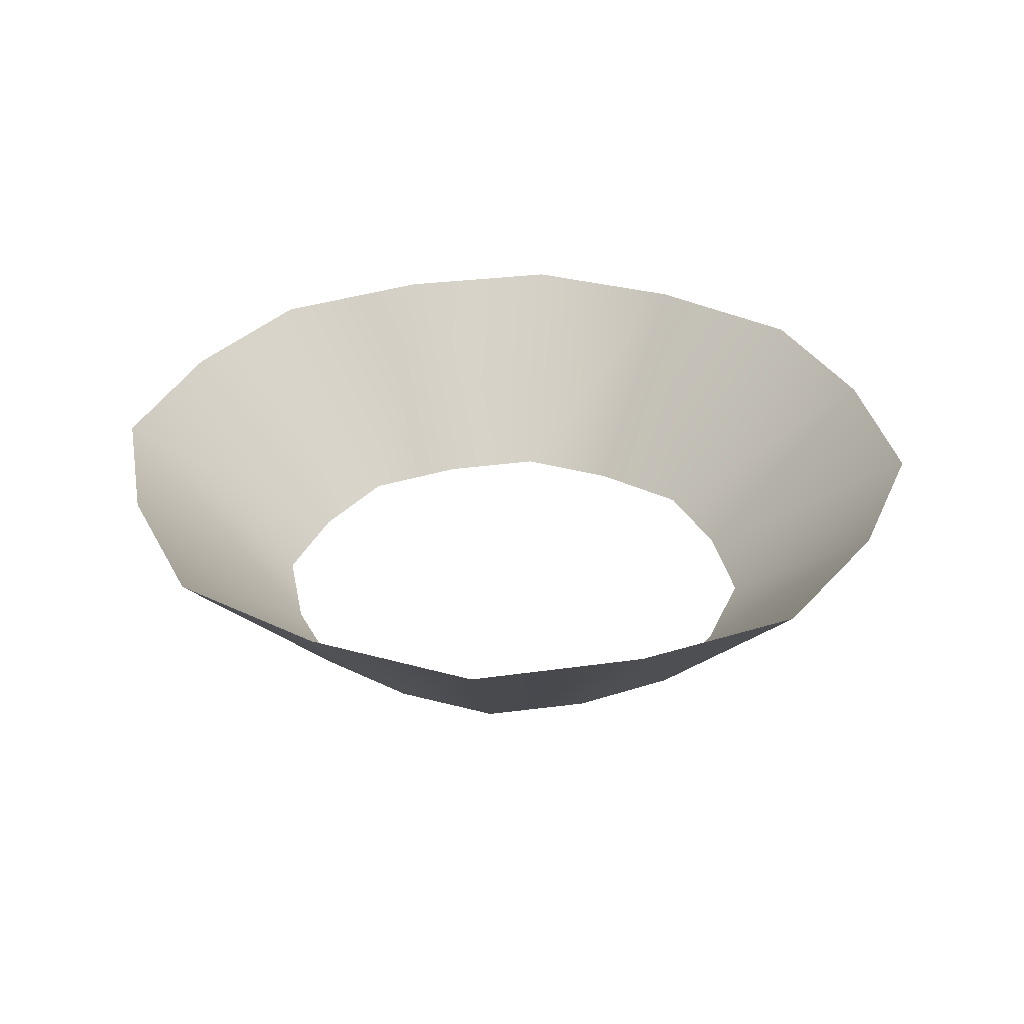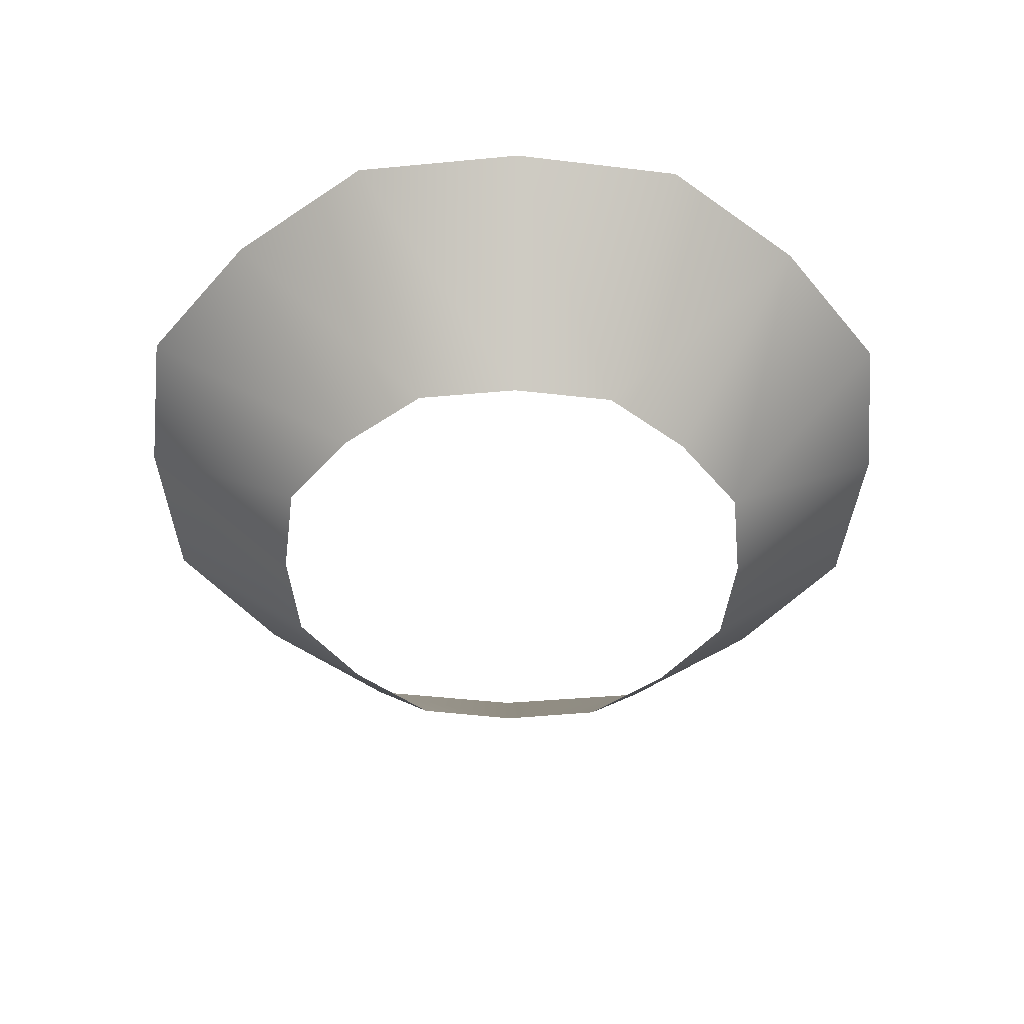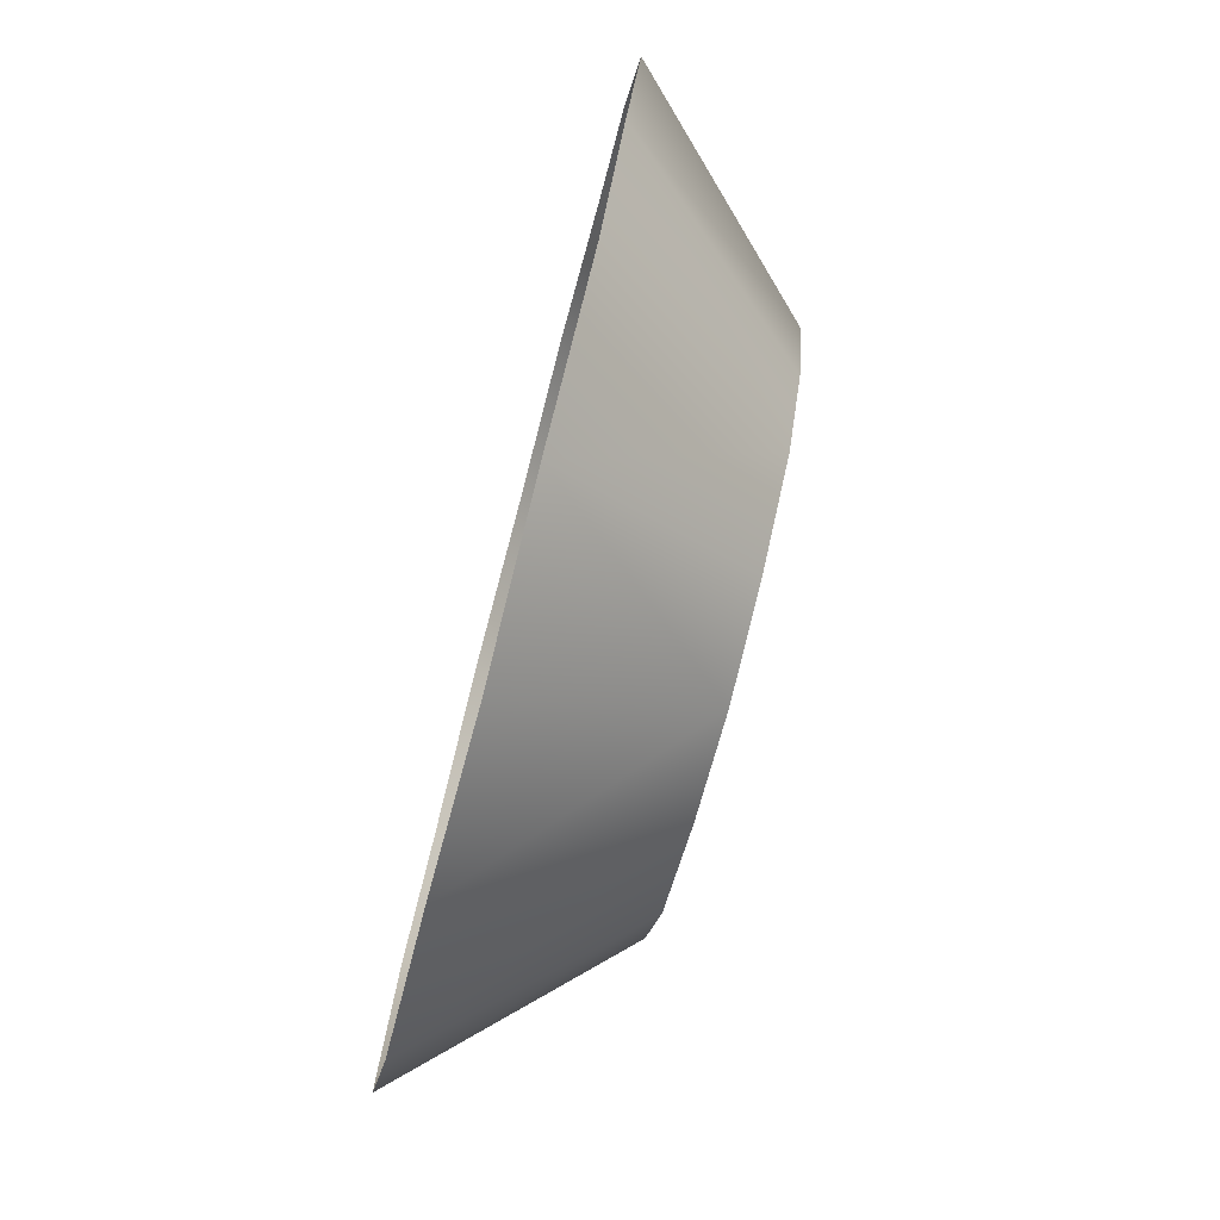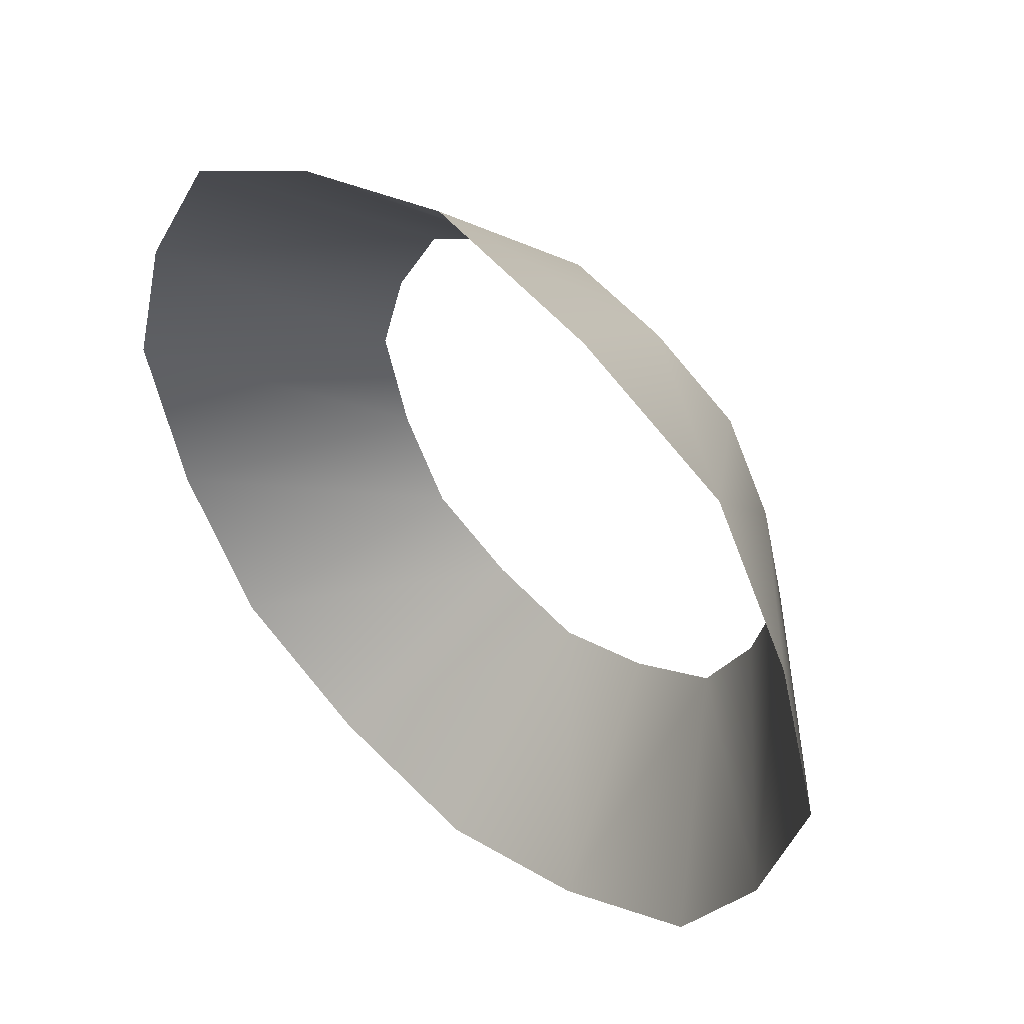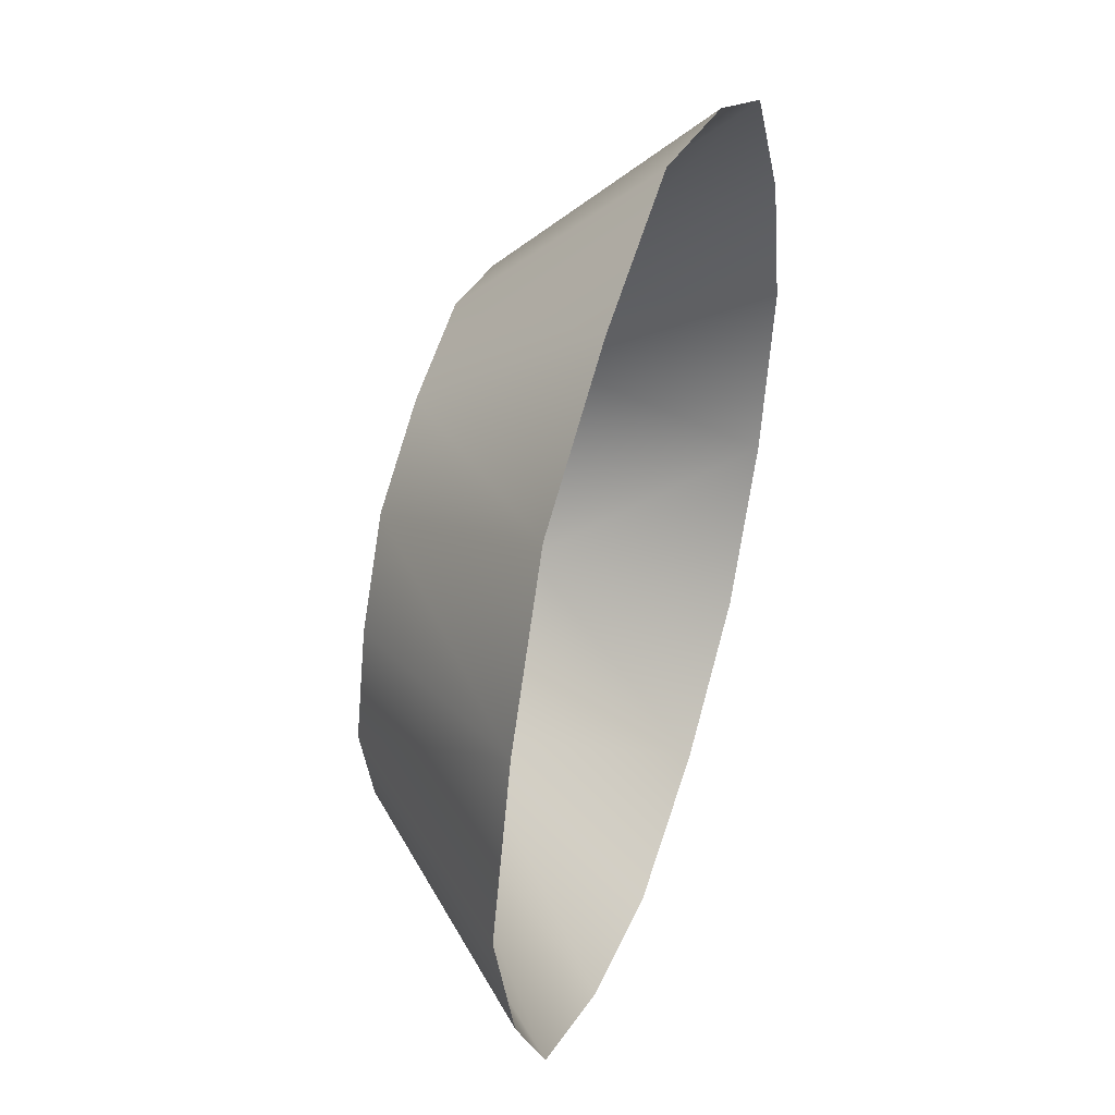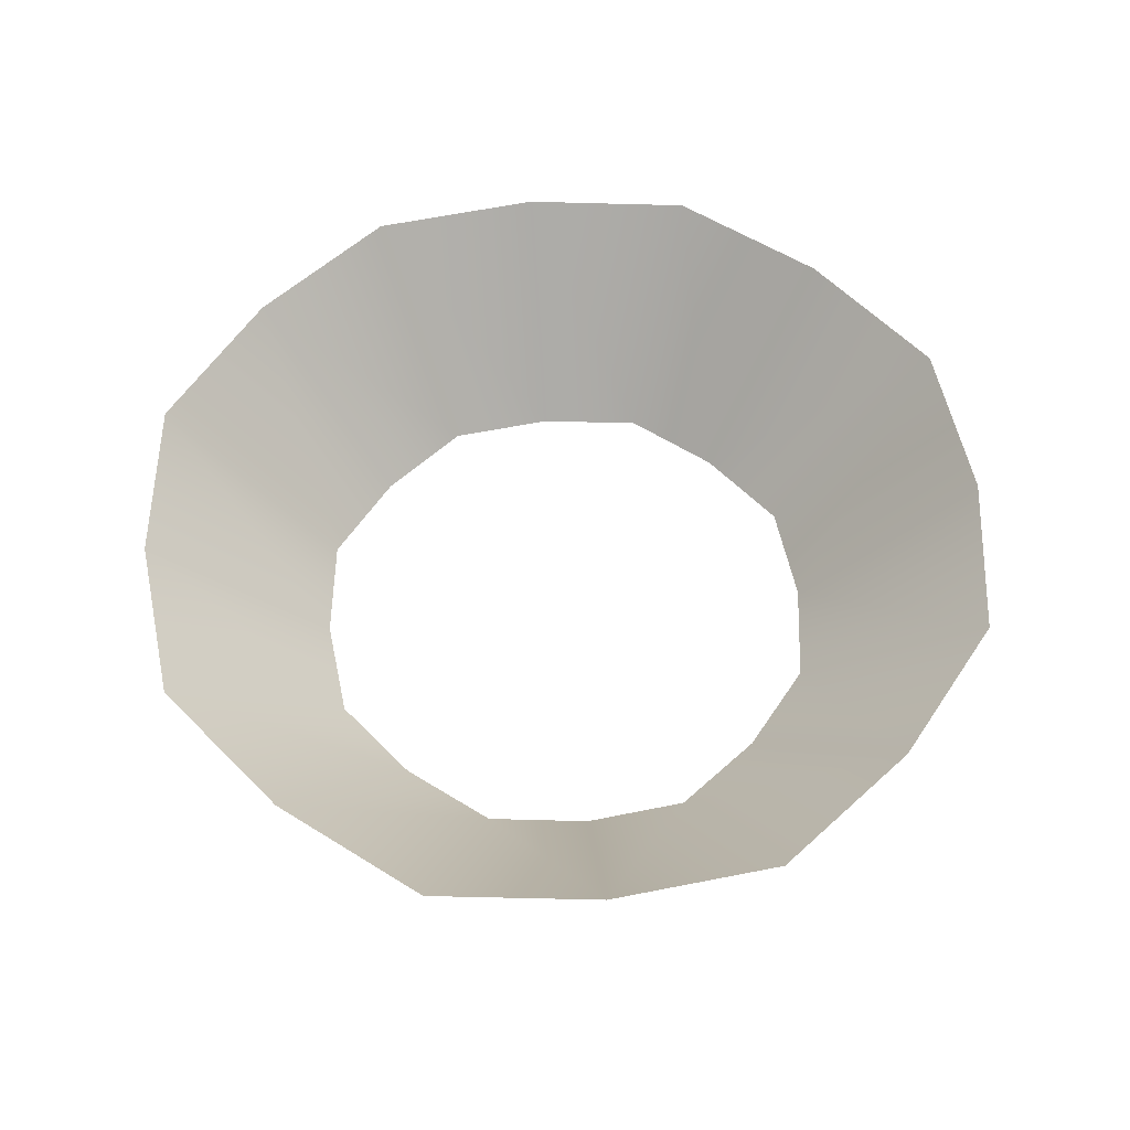
<metadata>
{"format":"obj","ext":"obj","renderer":"f3d","projection":"perspective","resolution":1024,"background":"white","views":[{"elev":32.7,"azim":50.1,"up":"+Y"},{"elev":-47.7,"azim":156.7,"up":"+Y"},{"elev":-79.0,"azim":-104.7,"up":"+Z"},{"elev":47.2,"azim":-137.5,"up":"+Z"},{"elev":42.5,"azim":108.0,"up":"+Z"},{"elev":57.3,"azim":-162.7,"up":"+Y"}]}
</metadata>
<code>
o T1L8M003_9
v -0.0009766 0.0009766 -0.8604
v -0.0009766 0.5908 -1.438
v 0.3184 0 -0.7705
v 0.5322 0.5947 -1.287
v 0.6074 0.0009766 -0.6084
v 1.016 0.5908 -1.017
v 0.7695 0 -0.3193
v 1.286 0.5947 -0.5332
v 0.8594 0.0009766 0
v 1.437 0.5908 0
v 0.7695 0 0.3184
v 1.286 0.5947 0.5322
v 0.6074 0.0009766 0.6074
v 1.016 0.5908 1.016
v 0.3184 0 0.7695
v 0.5322 0.5947 1.286
v -0.0009766 0.0009766 0.8594
v -0.0009766 0.5908 1.437
v -0.3193 0 0.7695
v -0.5332 0.5947 1.286
v -0.6084 0.0009766 0.6074
v -1.017 0.5908 1.016
v -0.7705 0 0.3184
v -1.287 0.5947 0.5322
v -0.8604 0.0009766 -0.0009766
v -1.438 0.5908 -0.0009766
v -0.7705 0 -0.3193
v -1.287 0.5947 -0.5332
v -0.6084 0.0009766 -0.6084
v -1.017 0.5908 -1.017
v -0.3193 0 -0.7705
v -0.5332 0.5947 -1.287
f 1 3 4 2
f 6 4 3 5
f 5 7 8 6
f 10 8 7 9
f 9 11 12 10
f 13 14 12 11
f 14 13 15 16
f 17 18 16 15
f 18 17 19 20
f 22 20 19 21
f 23 24 22 21
f 23 25 26 24
f 25 27 28 26
f 28 27 29 30
f 29 31 32 30
f 32 31 1 2

</code>
